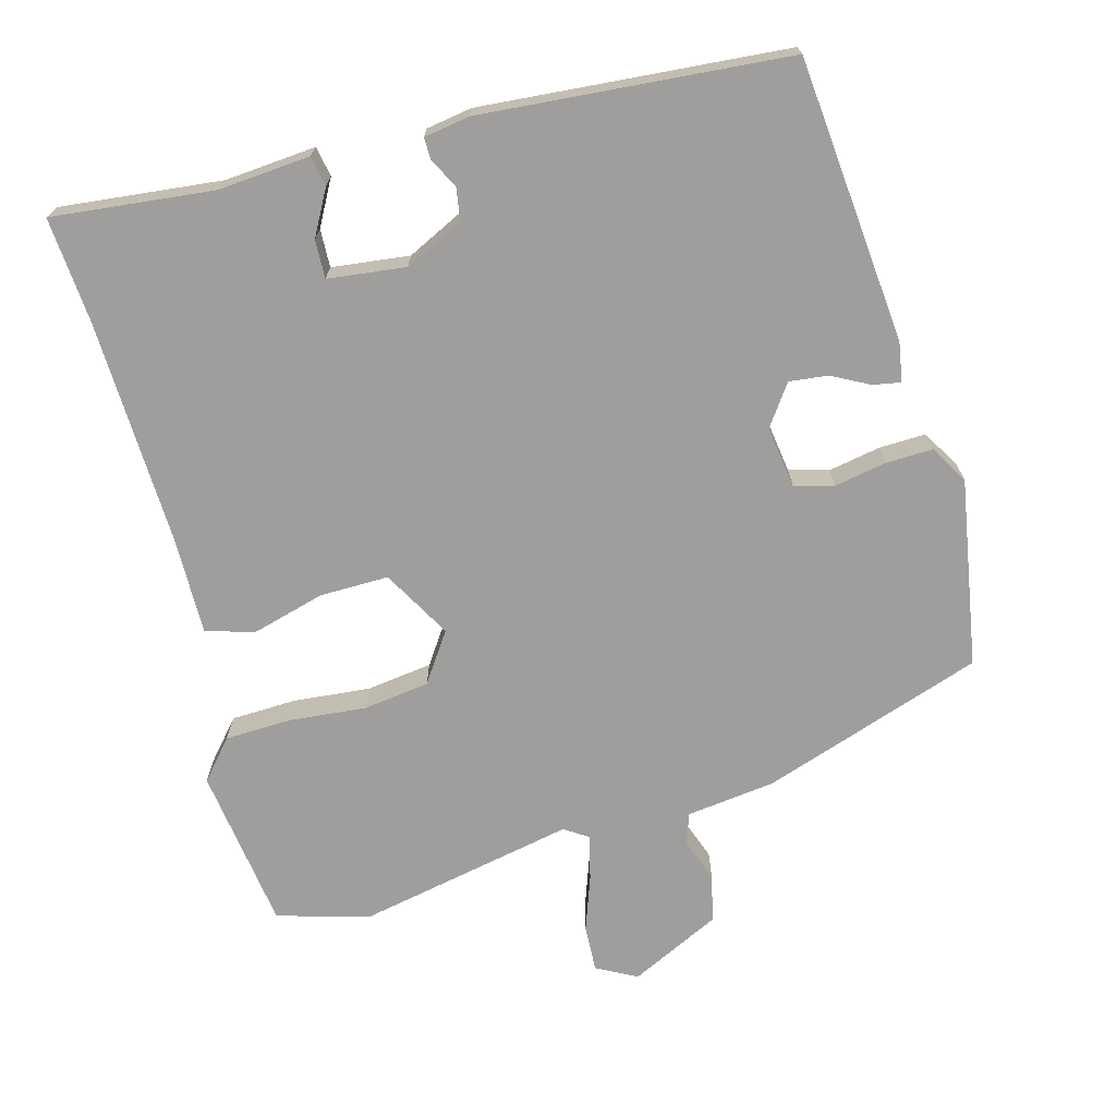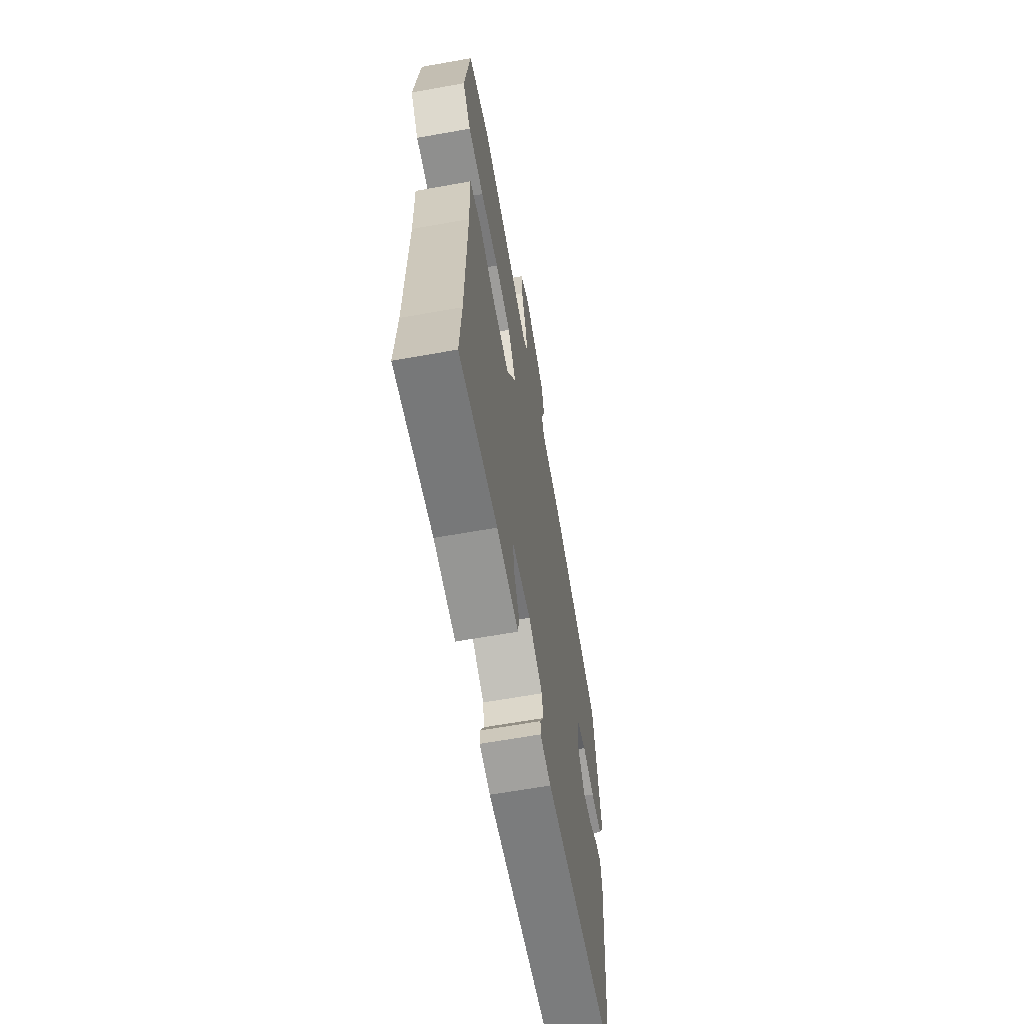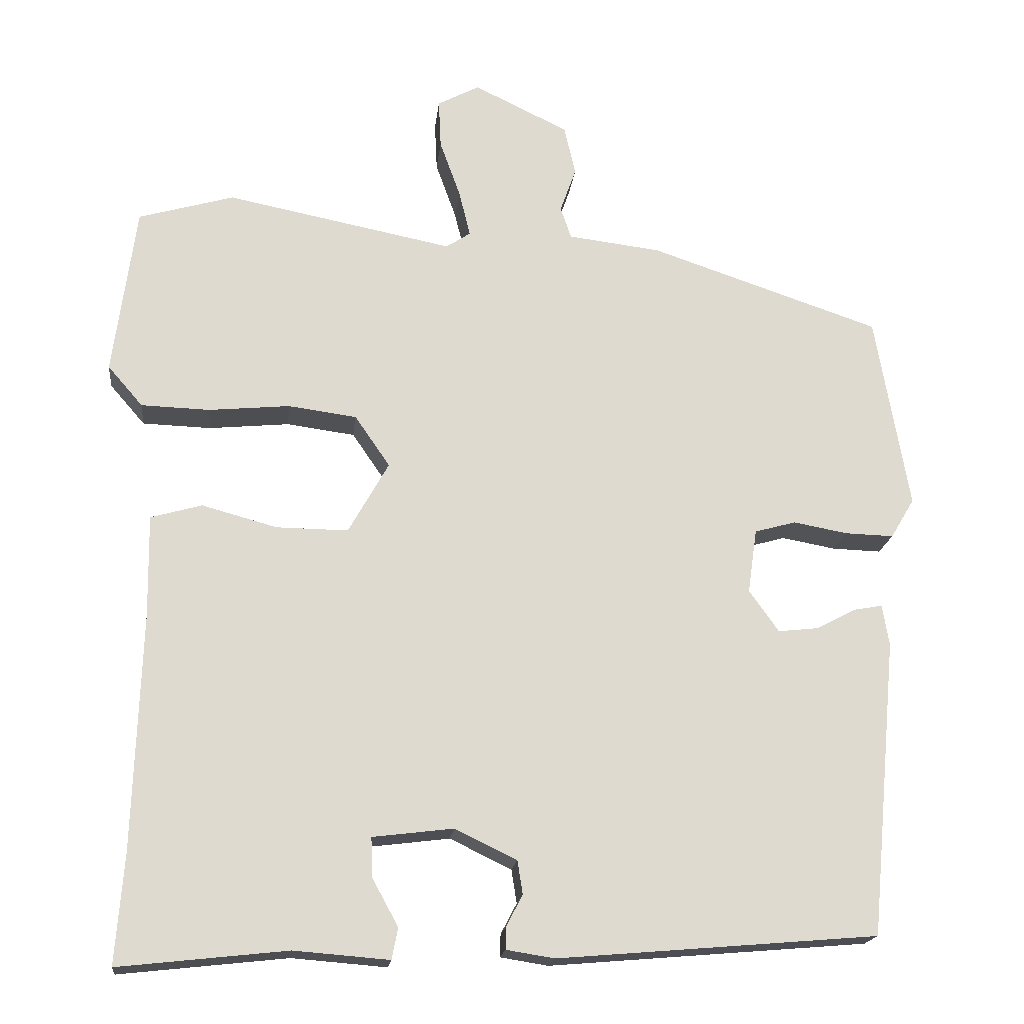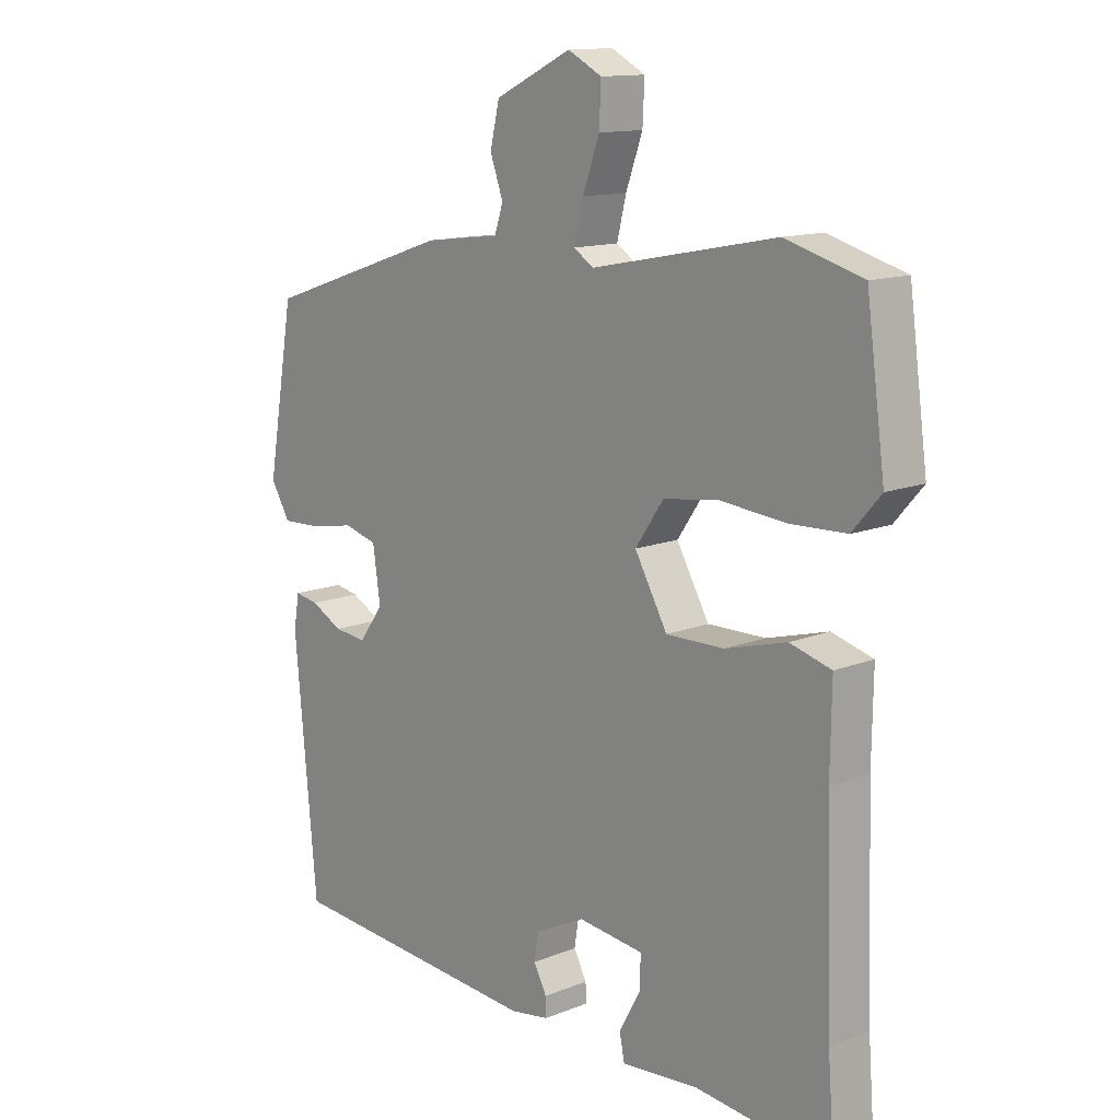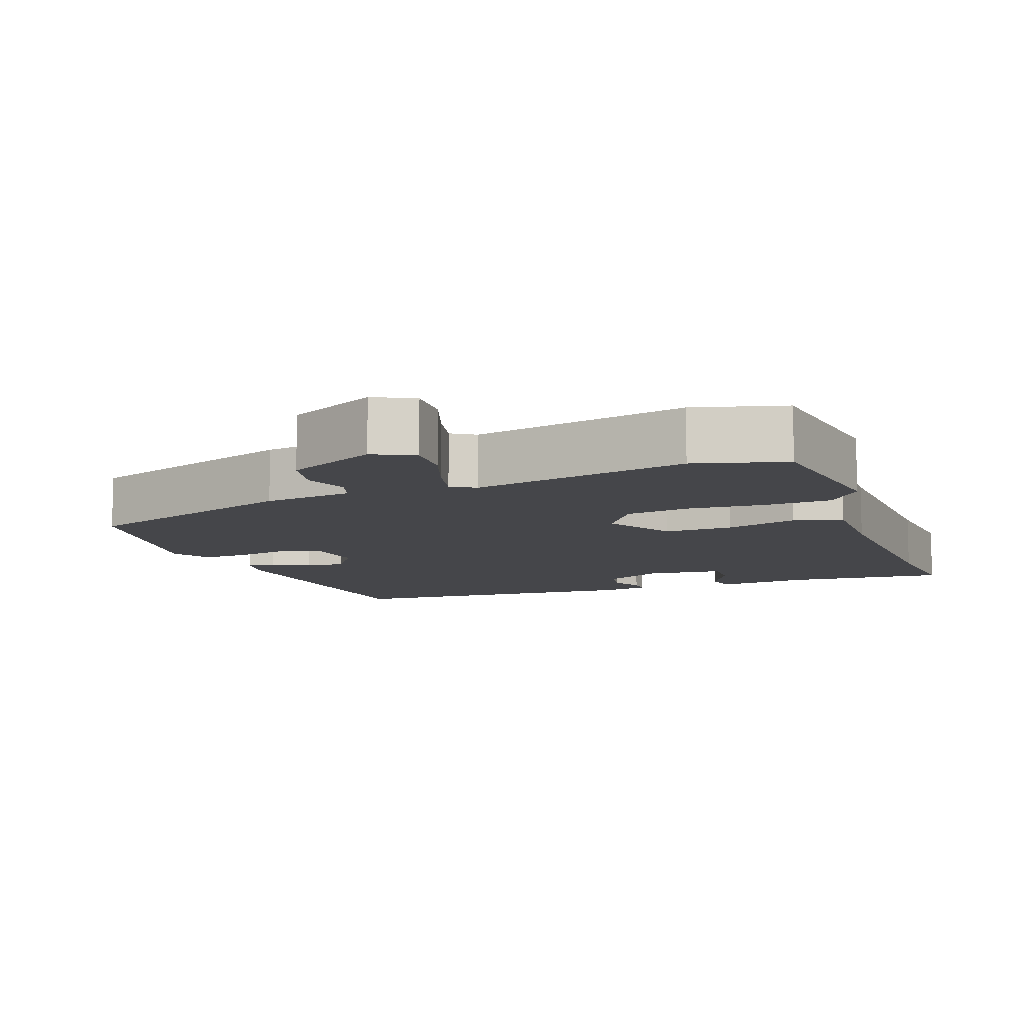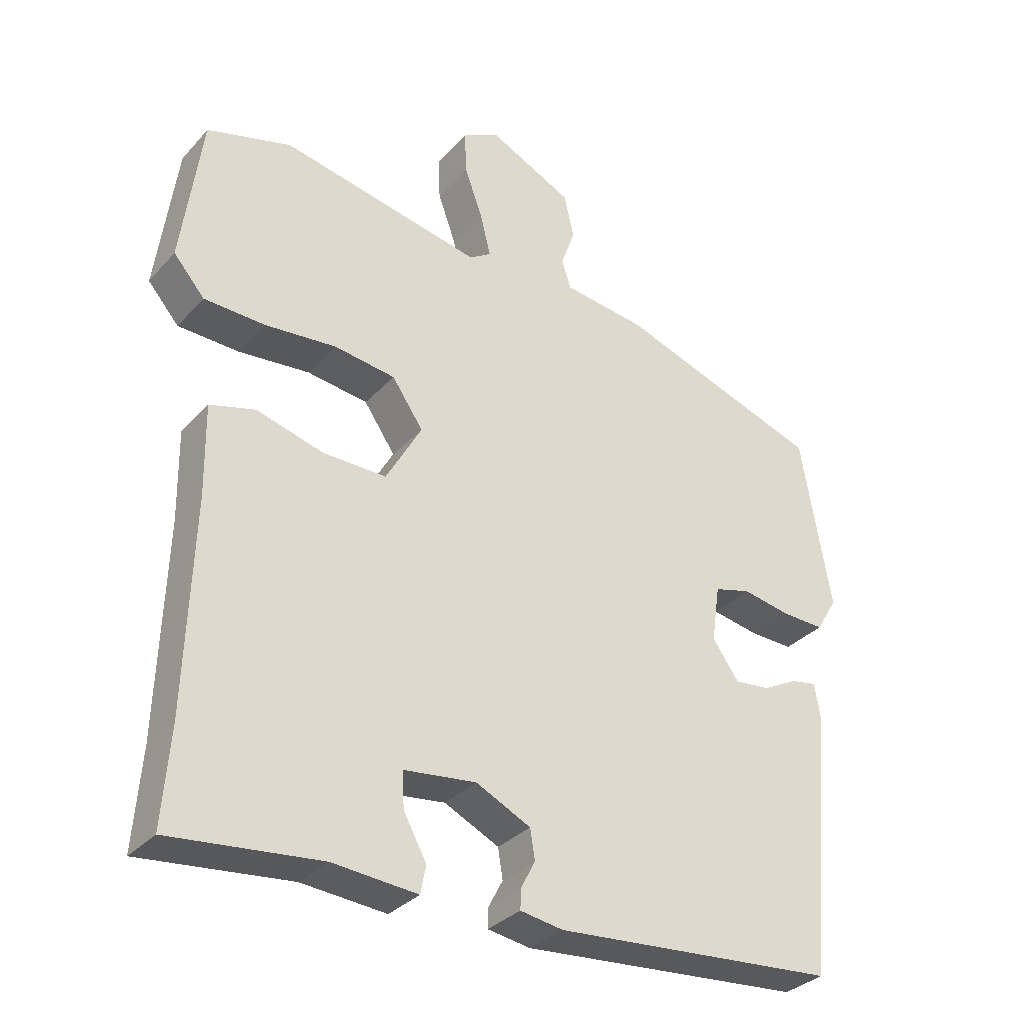
<metadata>
{"format":"obj","ext":"obj","renderer":"f3d","projection":"perspective","resolution":1024,"background":"white","views":[{"elev":-70.9,"azim":-164.7,"up":"+Y"},{"elev":-63.3,"azim":100.3,"up":"+Z"},{"elev":-18.4,"azim":173.7,"up":"+Z"},{"elev":13.1,"azim":47.5,"up":"+Z"},{"elev":-9.9,"azim":20.9,"up":"+Y"},{"elev":-32.6,"azim":145.2,"up":"+Z"}]}
</metadata>
<code>
v -0.504 0.07 0.379
v -0.201 0.07 0.481
v -0.079 0.07 0.496
v -0.065 0.07 0.538
v -0.086 0.07 0.597
v -0.071 0.07 0.662
v 0.053 0.07 0.722
v 0.108 0.07 0.693
v 0.105 0.07 0.629
v 0.078 0.07 0.554
v 0.063 0.07 0.493
v 0.095 0.07 0.472
v 0.393 0.07 0.531
v 0.518 0.07 0.495
v 0.548 0.07 0.272
v 0.502 0.07 0.219
v 0.412 0.07 0.216
v 0.306 0.07 0.226
v 0.216 0.07 0.214
v 0.17 0.07 0.147
v 0.223 0.07 0.053
v 0.317 0.07 0.054
v 0.416 0.07 0.081
v 0.483 0.07 0.062
v 0.481 0.07 -0.072
v 0.491 0.07 -0.381
v 0.502 0.07 -0.525
v 0.281 0.07 -0.501
v 0.156 0.07 -0.511
v 0.148 0.07 -0.47
v 0.182 0.07 -0.408
v 0.184 0.07 -0.356
v 0.078 0.07 -0.343
v -0.003 0.07 -0.382
v -0.01 0.07 -0.426
v 0.011 0.07 -0.466
v 0.012 0.07 -0.496
v -0.051 0.07 -0.506
v -0.47 0.07 -0.471
v -0.506 0.07 -0.082
v -0.497 0.07 -0.028
v -0.459 0.07 -0.035
v -0.408 0.07 -0.062
v -0.355 0.07 -0.068
v -0.316 0.07 -0.013
v -0.328 0.07 0.071
v -0.382 0.07 0.086
v -0.453 0.07 0.073
v -0.517 0.07 0.071
v -0.548 0.07 0.123
v -0.504 0 0.379
v -0.201 0 0.481
v -0.079 0 0.496
v -0.065 0 0.538
v -0.086 0 0.597
v -0.071 0 0.662
v 0.053 0 0.722
v 0.108 0 0.693
v 0.105 0 0.629
v 0.078 0 0.554
v 0.063 0 0.493
v 0.095 0 0.472
v 0.393 0 0.531
v 0.518 0 0.495
v 0.548 0 0.272
v 0.502 0 0.219
v 0.412 0 0.216
v 0.306 0 0.226
v 0.216 0 0.214
v 0.17 0 0.147
v 0.223 0 0.053
v 0.317 0 0.054
v 0.416 0 0.081
v 0.483 0 0.062
v 0.481 0 -0.072
v 0.491 0 -0.381
v 0.502 0 -0.525
v 0.281 0 -0.501
v 0.156 0 -0.511
v 0.148 0 -0.47
v 0.182 0 -0.408
v 0.184 0 -0.356
v 0.078 0 -0.343
v -0.003 0 -0.382
v -0.01 0 -0.426
v 0.011 0 -0.466
v 0.012 0 -0.496
v -0.051 0 -0.506
v -0.47 0 -0.471
v -0.506 0 -0.082
v -0.497 0 -0.028
v -0.459 0 -0.035
v -0.408 0 -0.062
v -0.355 0 -0.068
v -0.316 0 -0.013
v -0.328 0 0.071
v -0.382 0 0.086
v -0.453 0 0.073
v -0.517 0 0.071
v -0.548 0 0.123
f 1 2 3
f 50 1 3
f 49 50 3
f 48 49 3
f 47 48 3
f 46 47 3
f 45 46 3
f 41 42 43
f 40 41 43
f 39 40 43
f 38 39 43
f 37 38 43
f 36 37 43
f 35 36 43
f 34 35 43 44
f 33 34 44 45
f 28 29 30 31
f 28 31 32
f 27 28 32
f 26 27 32
f 32 33 45
f 26 32 45
f 25 26 45
f 22 23 24 25
f 16 17 18
f 15 16 18
f 14 15 18
f 13 14 18
f 12 13 18
f 11 12 18 19
f 8 9 10
f 7 8 10
f 6 7 10
f 5 6 10
f 4 5 10
f 3 4 10 11
f 11 19 20
f 3 11 20
f 45 3 20
f 21 22 25 45
f 20 21 45
f 53 52 51
f 53 51 100
f 53 100 99
f 53 99 98
f 53 98 97
f 53 97 96
f 53 96 95
f 93 92 91
f 93 91 90
f 93 90 89
f 93 89 88
f 93 88 87
f 93 87 86
f 93 86 85
f 94 93 85 84
f 95 94 84 83
f 81 80 79 78
f 82 81 78
f 82 78 77
f 82 77 76
f 95 83 82
f 95 82 76
f 95 76 75
f 75 74 73 72
f 68 67 66
f 68 66 65
f 68 65 64
f 68 64 63
f 68 63 62
f 69 68 62 61
f 60 59 58
f 60 58 57
f 60 57 56
f 60 56 55
f 60 55 54
f 61 60 54 53
f 70 69 61
f 70 61 53
f 70 53 95
f 95 75 72 71
f 95 71 70
f 1 51 52 2
f 2 52 53 3
f 3 53 54 4
f 4 54 55 5
f 5 55 56 6
f 6 56 57 7
f 7 57 58 8
f 8 58 59 9
f 9 59 60 10
f 10 60 61 11
f 11 61 62 12
f 12 62 63 13
f 13 63 64 14
f 14 64 65 15
f 15 65 66 16
f 16 66 67 17
f 17 67 68 18
f 18 68 69 19
f 19 69 70 20
f 20 70 71 21
f 21 71 72 22
f 22 72 73 23
f 23 73 74 24
f 24 74 75 25
f 25 75 76 26
f 26 76 77 27
f 27 77 78 28
f 28 78 79 29
f 29 79 80 30
f 30 80 81 31
f 31 81 82 32
f 32 82 83 33
f 33 83 84 34
f 34 84 85 35
f 35 85 86 36
f 36 86 87 37
f 37 87 88 38
f 38 88 89 39
f 39 89 90 40
f 40 90 91 41
f 41 91 92 42
f 42 92 93 43
f 43 93 94 44
f 44 94 95 45
f 45 95 96 46
f 46 96 97 47
f 47 97 98 48
f 48 98 99 49
f 49 99 100 50
f 50 100 51 1

</code>
